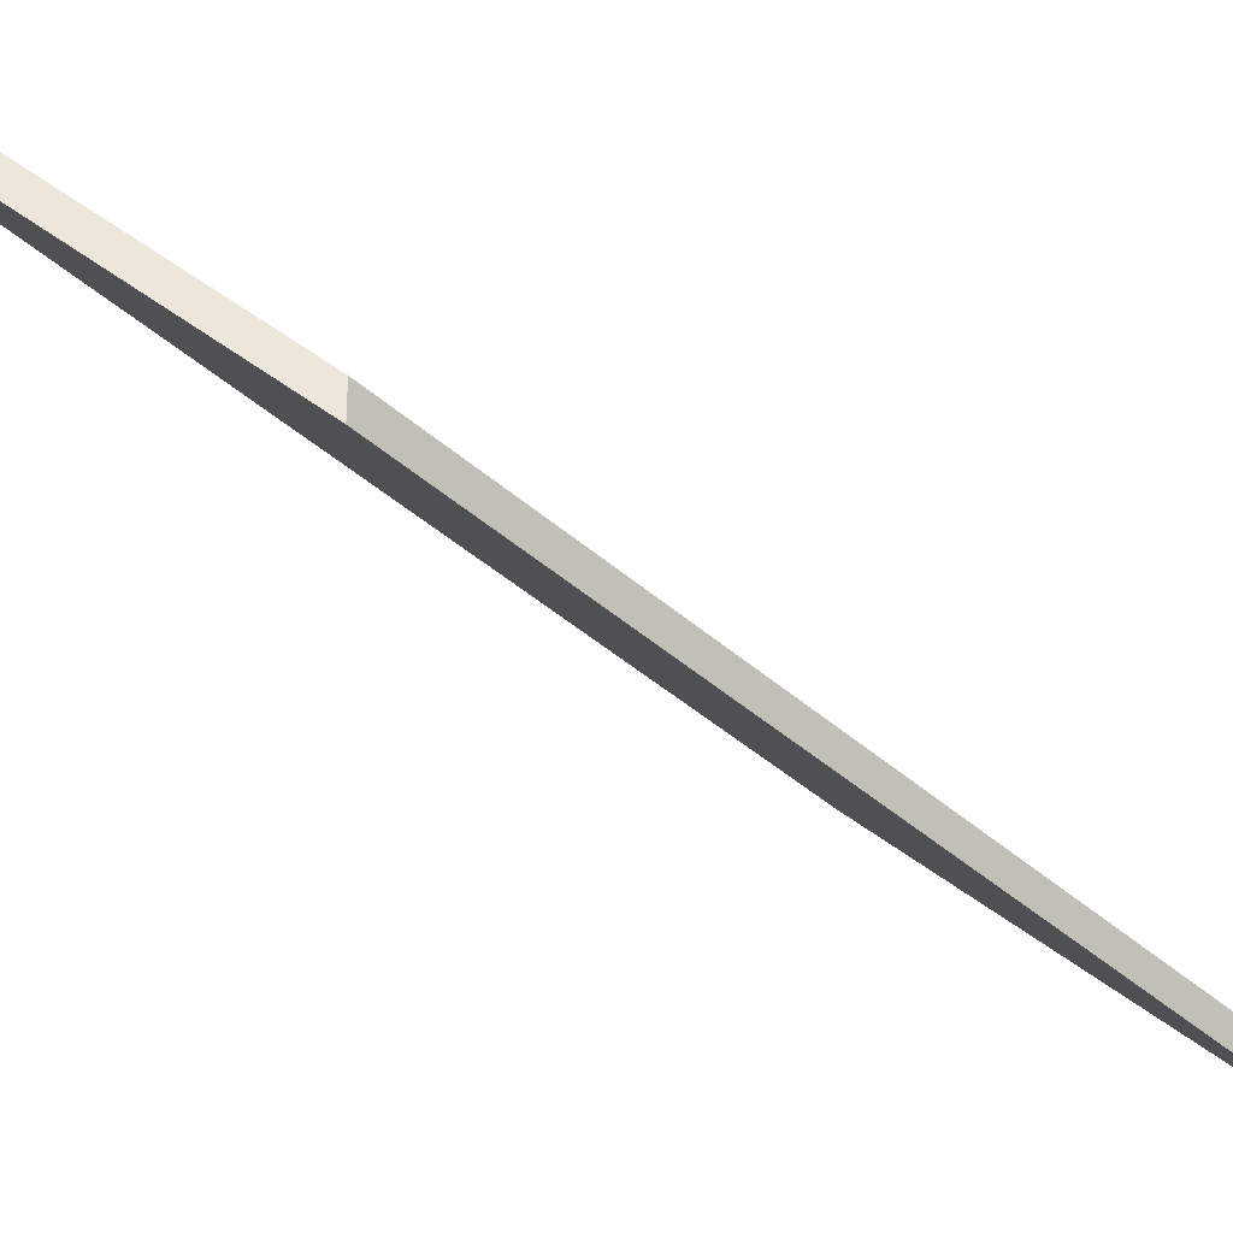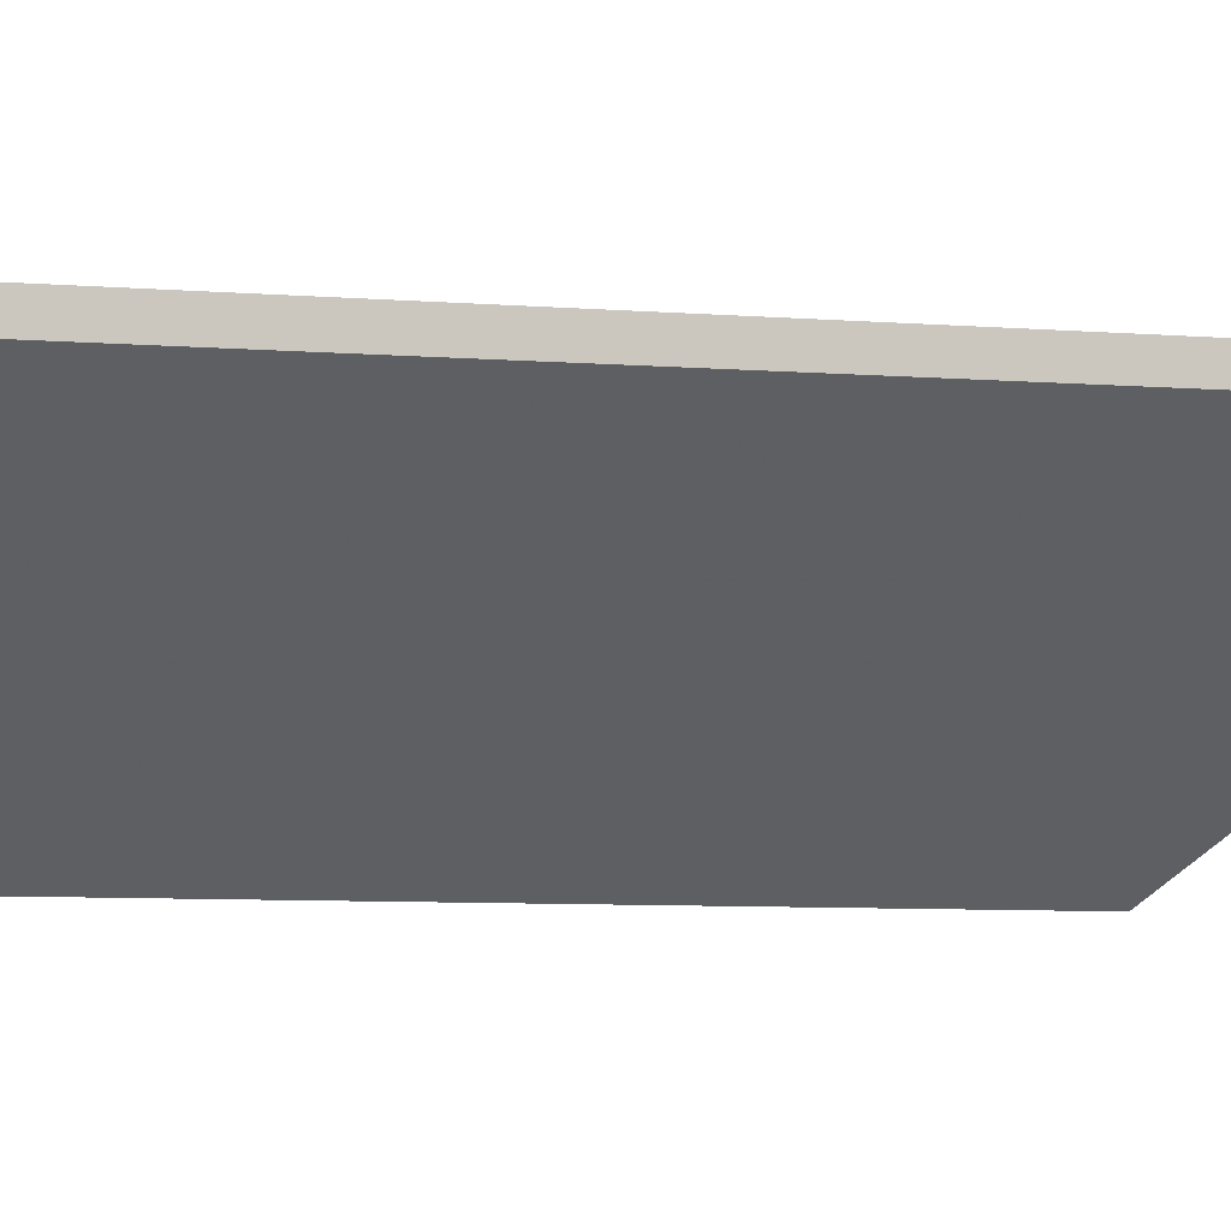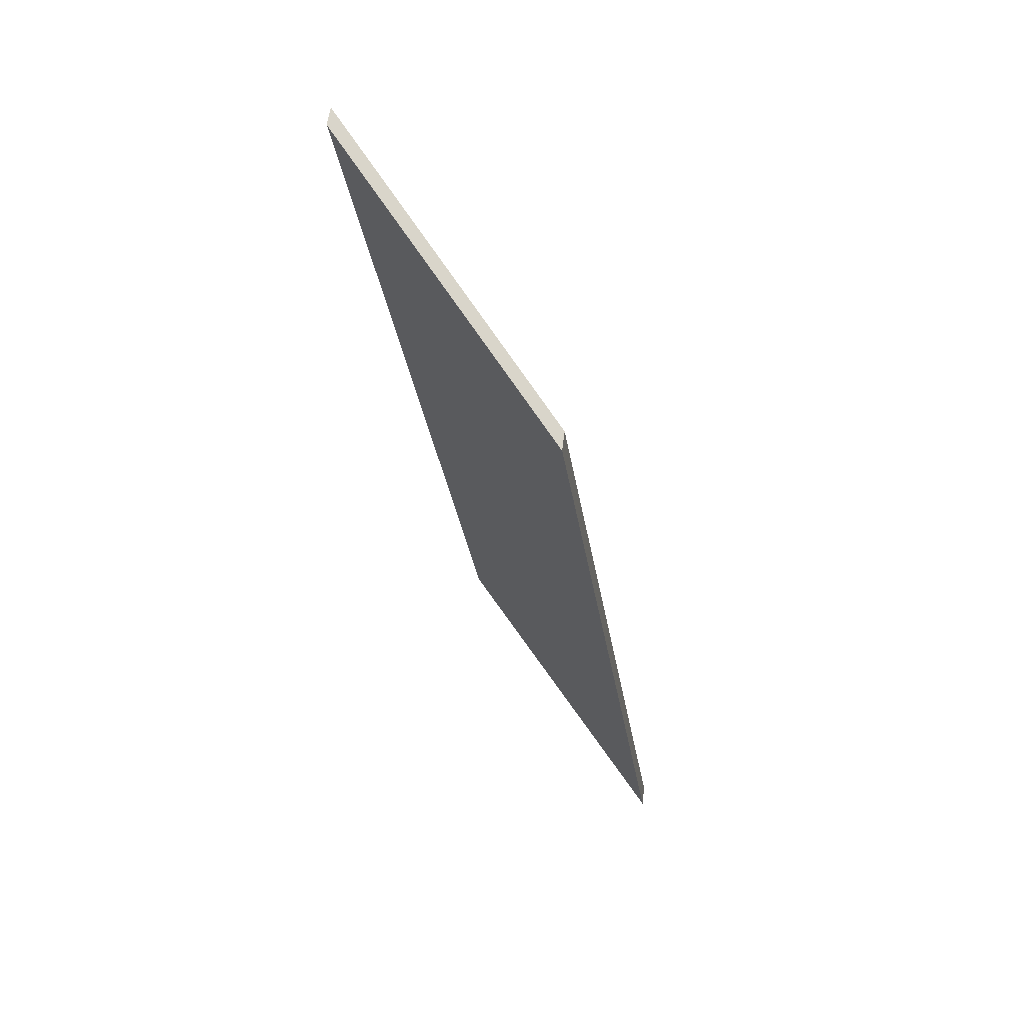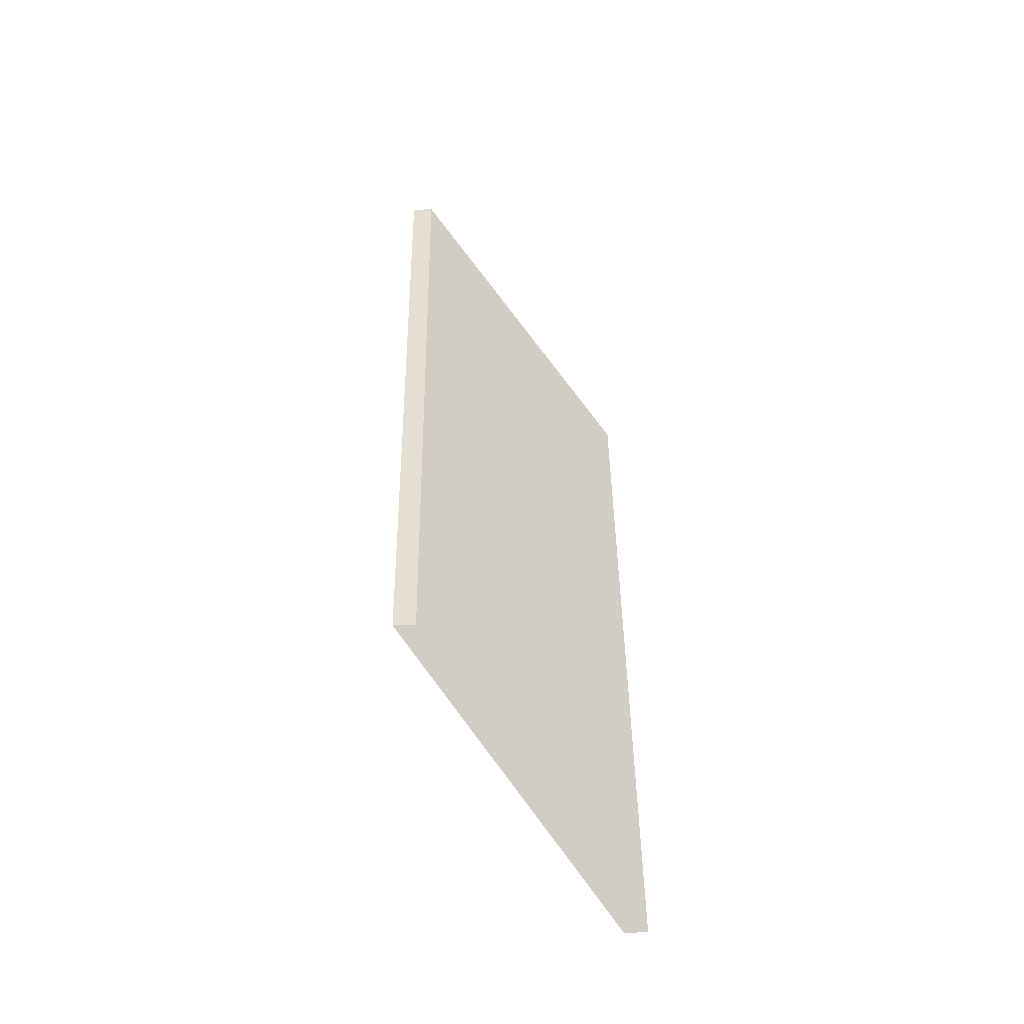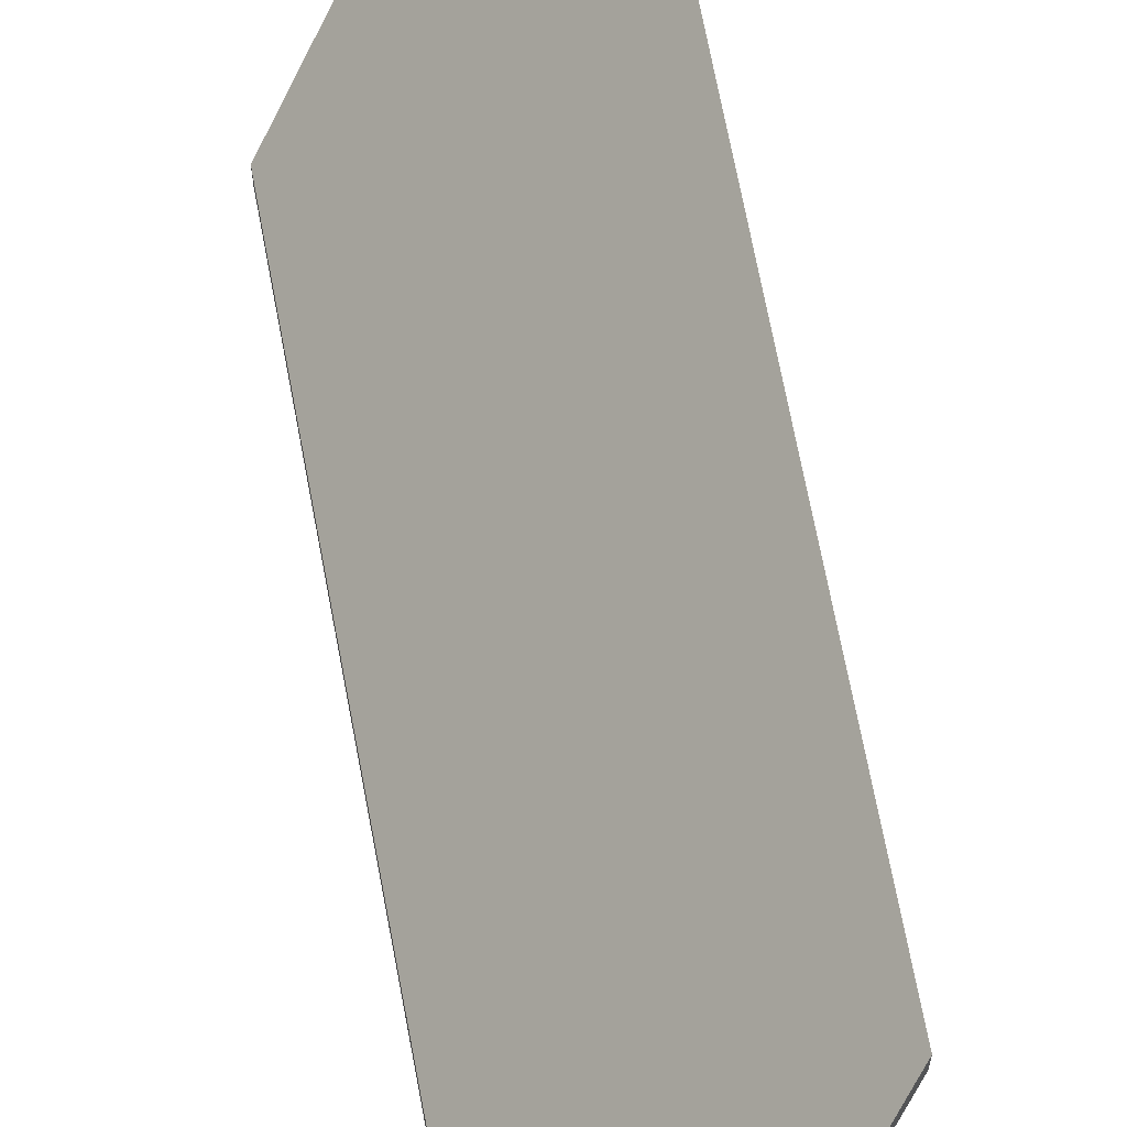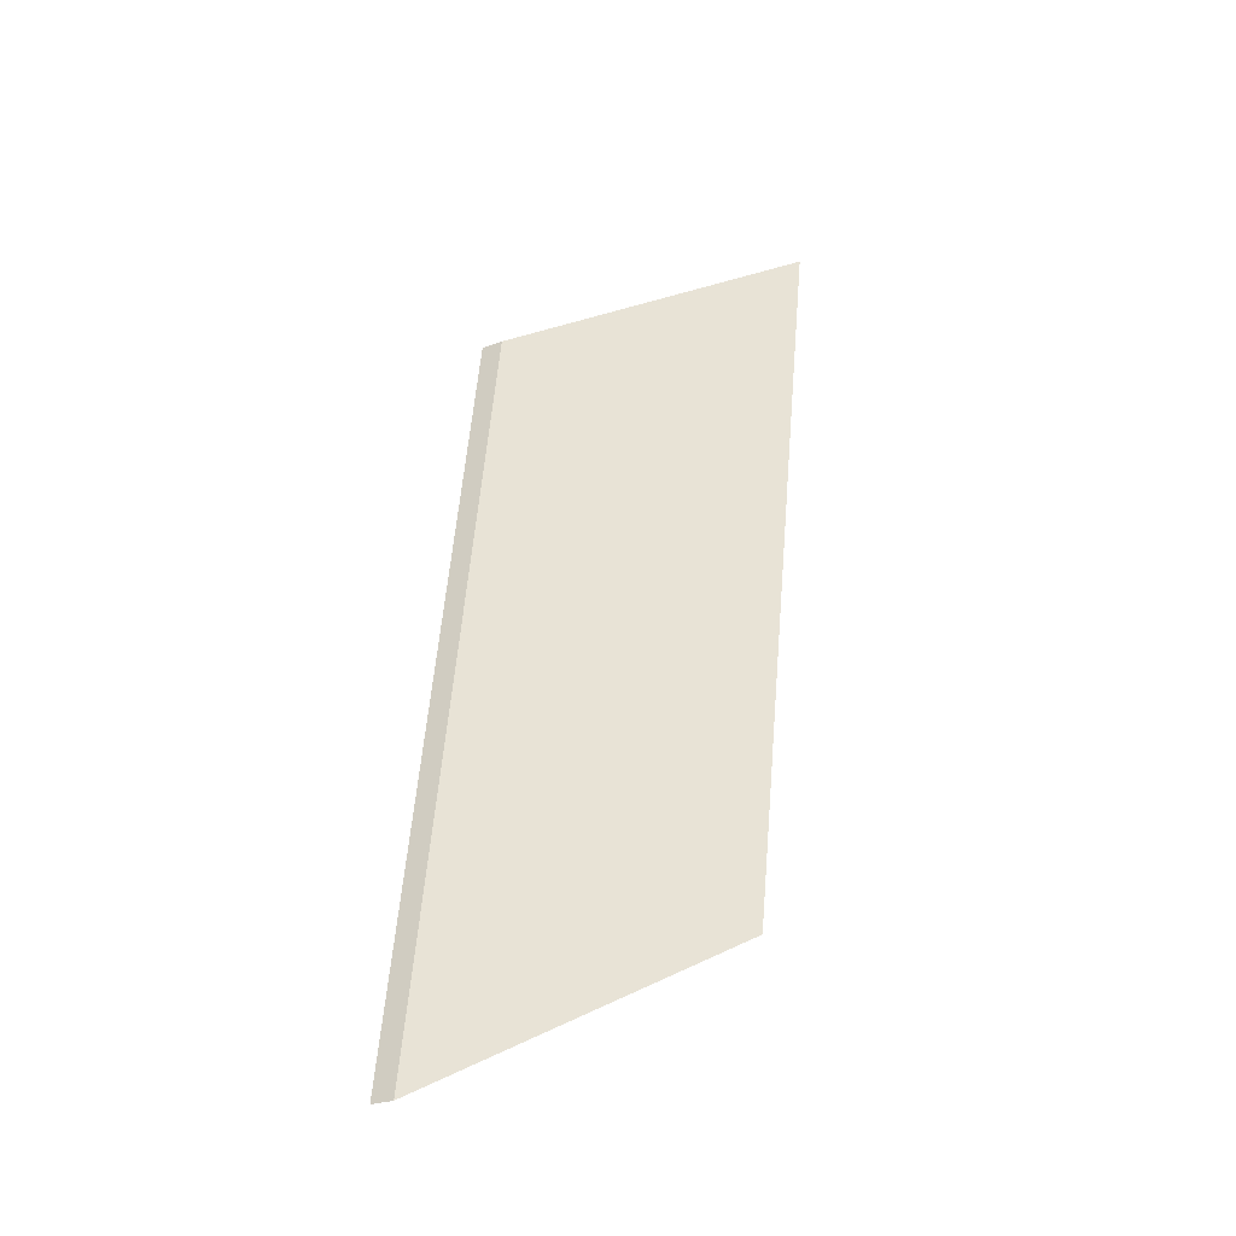
<metadata>
{"format":"obj","ext":"obj","renderer":"f3d","projection":"perspective","resolution":1024,"background":"white","views":[{"elev":-34.7,"azim":29.9,"up":"+Y"},{"elev":-5.7,"azim":-118.0,"up":"+Y"},{"elev":57.5,"azim":6.8,"up":"+Z"},{"elev":-60.9,"azim":-87.5,"up":"+Z"},{"elev":66.2,"azim":160.4,"up":"+Y"},{"elev":-27.7,"azim":119.1,"up":"+Z"}]}
</metadata>
<code>
v -6.628 0.1645 -4.564
v -6.643 0.1645 -4.472
v -6.672 0.1898 -4.451
v -6.656 0.189 -4.544
v -6.672 0.1924 -4.451
v -6.672 0.1898 -4.451
v -6.643 0.1645 -4.472
v -6.643 0.1671 -4.472
v -6.656 0.1916 -4.544
v -6.656 0.189 -4.544
v -6.672 0.1898 -4.451
v -6.672 0.1924 -4.451
v -6.643 0.1671 -4.472
v -6.643 0.1645 -4.472
v -6.628 0.1645 -4.564
v -6.628 0.1671 -4.564
v -6.628 0.1671 -4.564
v -6.628 0.1645 -4.564
v -6.656 0.189 -4.544
v -6.656 0.1916 -4.544
v -6.656 0.1916 -4.544
v -6.672 0.1924 -4.451
v -6.643 0.1671 -4.472
v -6.628 0.1671 -4.564
f 1 2 3
f 1 3 4
f 5 6 7
f 5 7 8
f 9 10 11
f 9 11 12
f 13 14 15
f 13 15 16
f 17 18 19
f 17 19 20
f 21 22 23
f 21 23 24

</code>
